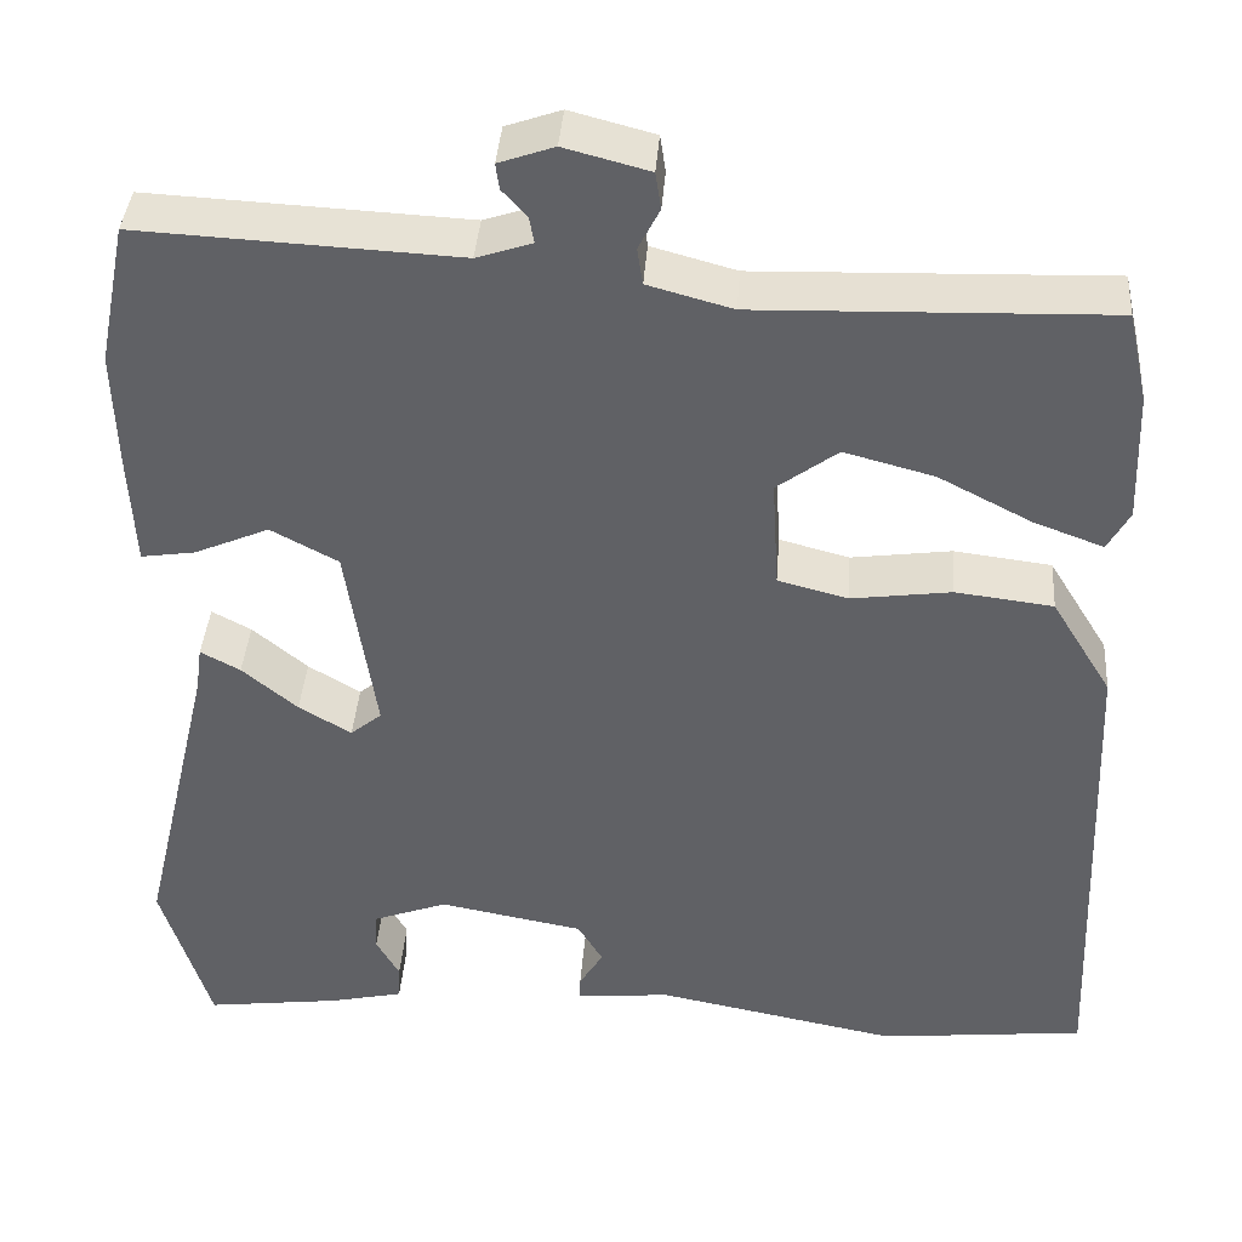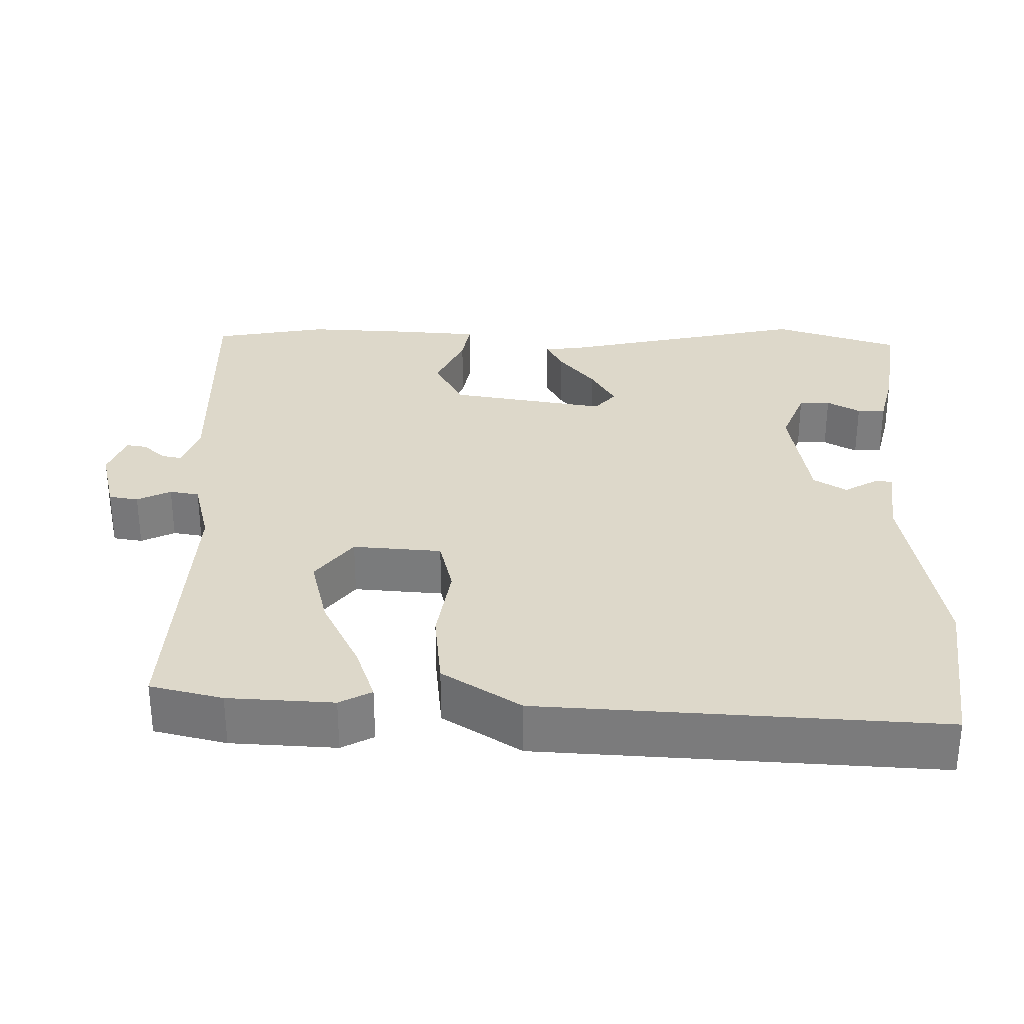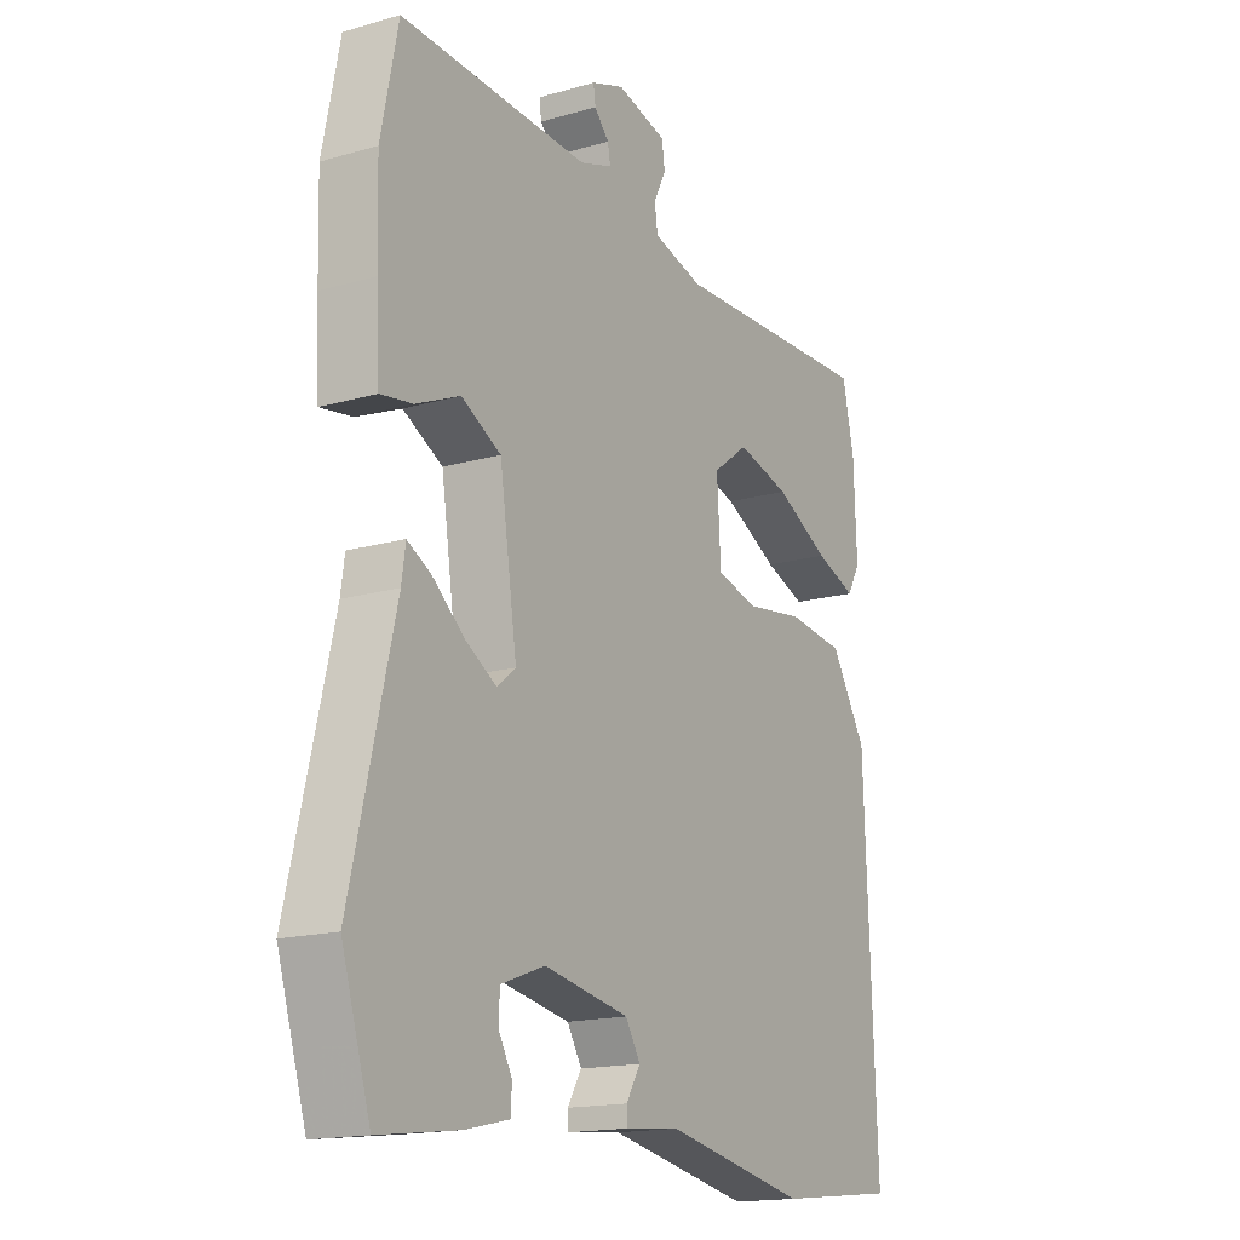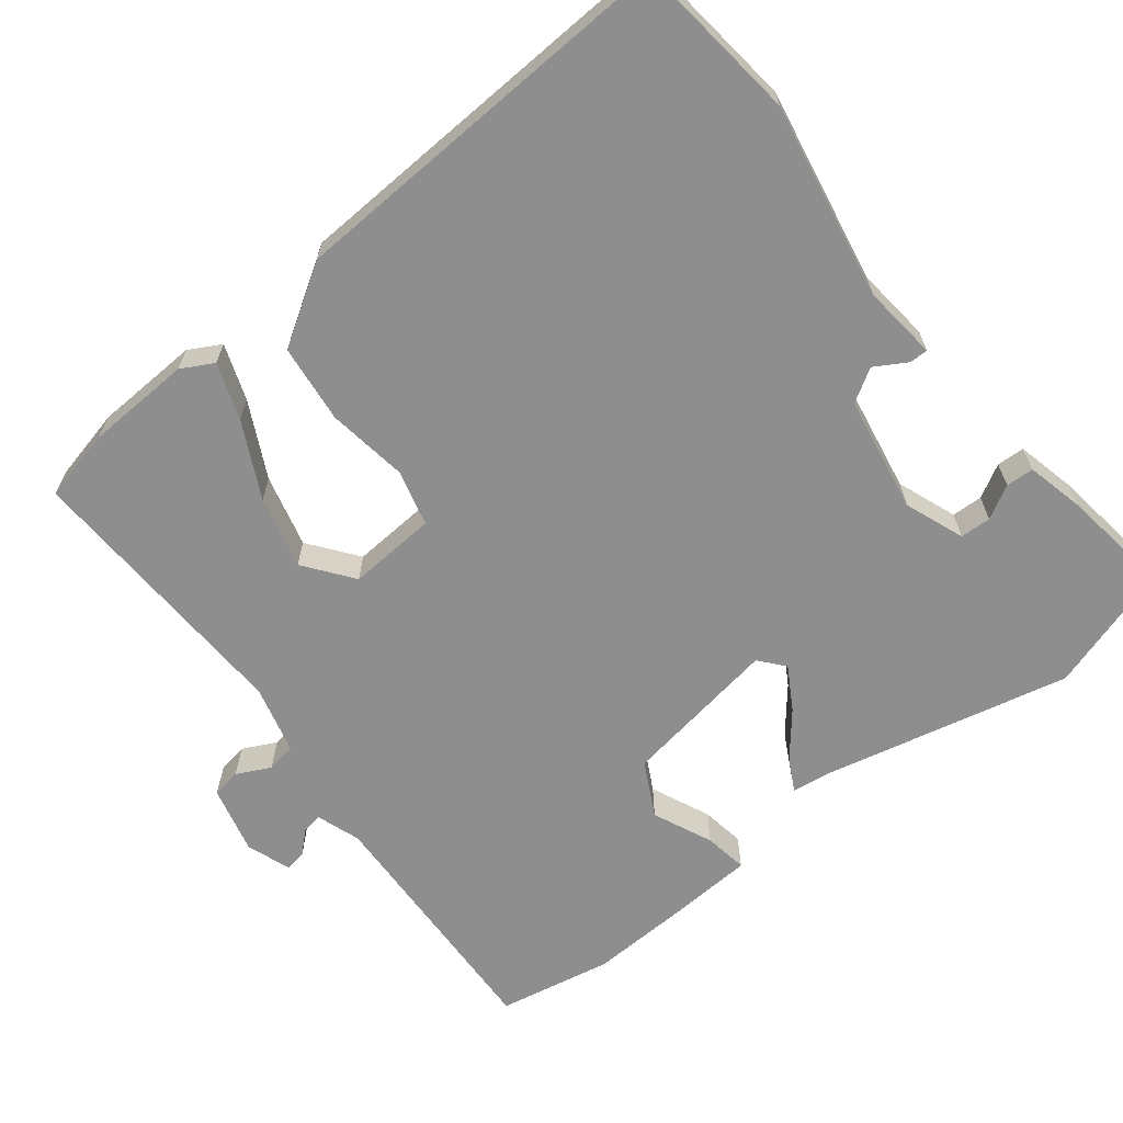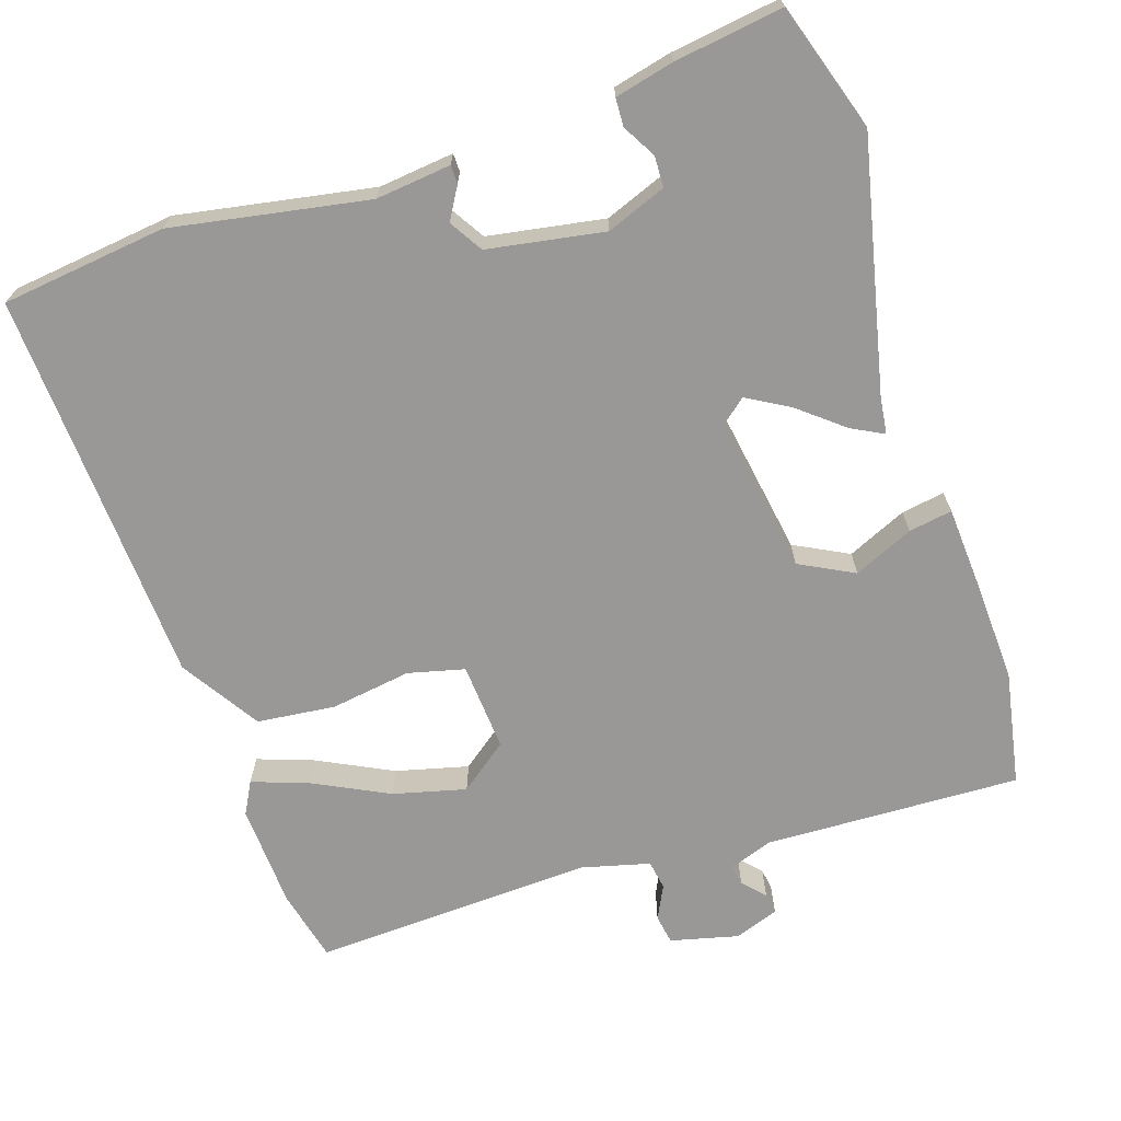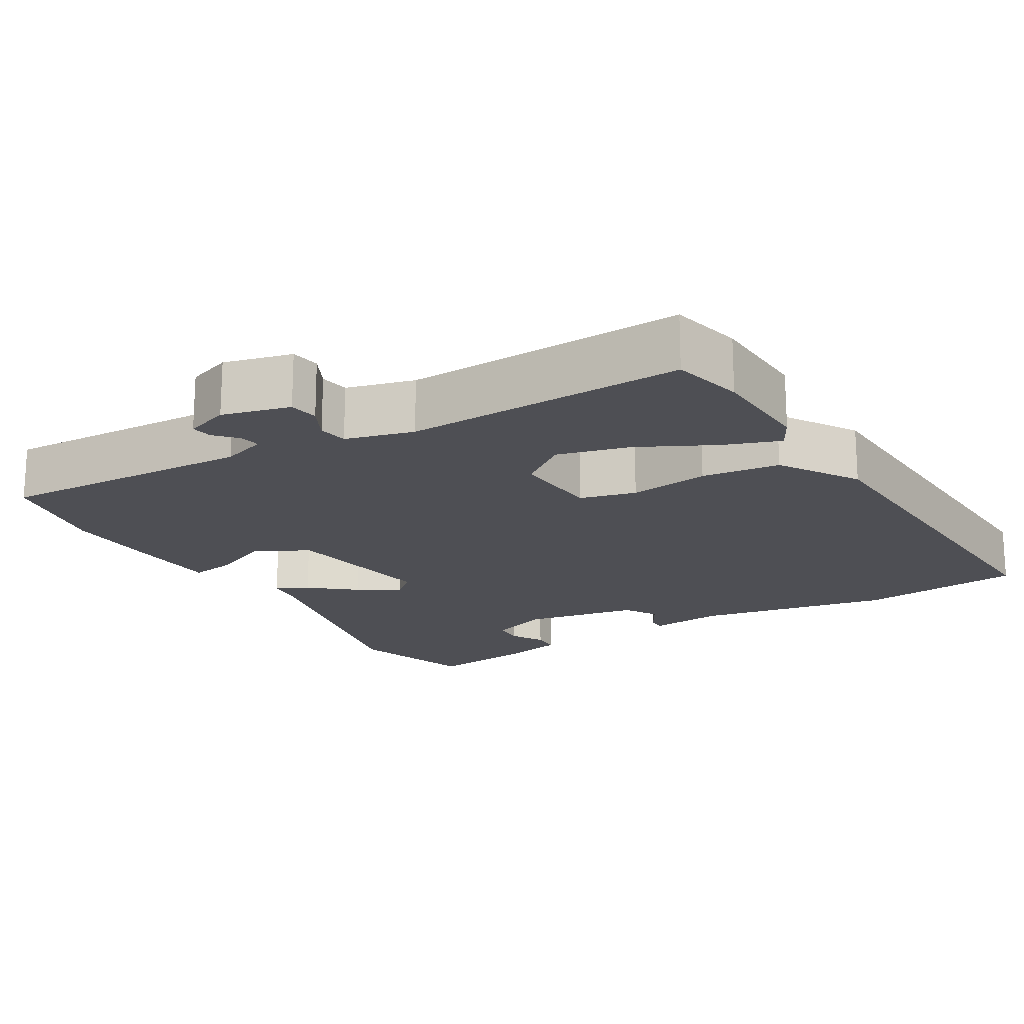
<metadata>
{"format":"obj","ext":"obj","renderer":"f3d","projection":"perspective","resolution":1024,"background":"white","views":[{"elev":39.3,"azim":4.2,"up":"+Z"},{"elev":31.0,"azim":91.9,"up":"+Y"},{"elev":-16.5,"azim":-59.6,"up":"+Z"},{"elev":-65.0,"azim":128.7,"up":"+Y"},{"elev":-68.6,"azim":-161.1,"up":"+Y"},{"elev":-18.4,"azim":31.2,"up":"+Y"}]}
</metadata>
<code>
v 0.544 0.07 -0.495
v 0.32 0.07 -0.519
v 0.056 0.07 -0.468
v -0.046 0.07 -0.478
v -0.046 0.07 -0.453
v -0.02 0.07 -0.41
v -0.047 0.07 -0.365
v -0.204 0.07 -0.336
v -0.285 0.07 -0.366
v -0.287 0.07 -0.408
v -0.262 0.07 -0.453
v -0.264 0.07 -0.491
v -0.344 0.07 -0.509
v -0.491 0.07 -0.528
v -0.544 0.07 -0.356
v -0.464 0.07 -0.019
v -0.457 0.07 0.031
v -0.414 0.07 0.008
v -0.354 0.07 -0.042
v -0.297 0.07 -0.076
v -0.263 0.07 -0.048
v -0.295 0.07 0.165
v -0.368 0.07 0.204
v -0.449 0.07 0.169
v -0.508 0.07 0.16
v -0.514 0.07 0.277
v -0.518 0.07 0.411
v -0.487 0.07 0.565
v -0.141 0.07 0.548
v -0.081 0.07 0.568
v -0.086 0.07 0.596
v -0.113 0.07 0.626
v -0.117 0.07 0.654
v -0.057 0.07 0.675
v 0.035 0.07 0.651
v 0.041 0.07 0.611
v 0.018 0.07 0.566
v 0.024 0.07 0.526
v 0.116 0.07 0.501
v 0.497 0.07 0.513
v 0.519 0.07 0.415
v 0.524 0.07 0.273
v 0.5 0.07 0.23
v 0.424 0.07 0.258
v 0.323 0.07 0.31
v 0.225 0.07 0.336
v 0.159 0.07 0.287
v 0.166 0.07 0.167
v 0.242 0.07 0.147
v 0.351 0.07 0.162
v 0.457 0.07 0.149
v 0.523 0.07 0.042
v 0.544 0 -0.495
v 0.32 0 -0.519
v 0.056 0 -0.468
v -0.046 0 -0.478
v -0.046 0 -0.453
v -0.02 0 -0.41
v -0.047 0 -0.365
v -0.204 0 -0.336
v -0.285 0 -0.366
v -0.287 0 -0.408
v -0.262 0 -0.453
v -0.264 0 -0.491
v -0.344 0 -0.509
v -0.491 0 -0.528
v -0.544 0 -0.356
v -0.464 0 -0.019
v -0.457 0 0.031
v -0.414 0 0.008
v -0.354 0 -0.042
v -0.297 0 -0.076
v -0.263 0 -0.048
v -0.295 0 0.165
v -0.368 0 0.204
v -0.449 0 0.169
v -0.508 0 0.16
v -0.514 0 0.277
v -0.518 0 0.411
v -0.487 0 0.565
v -0.141 0 0.548
v -0.081 0 0.568
v -0.086 0 0.596
v -0.113 0 0.626
v -0.117 0 0.654
v -0.057 0 0.675
v 0.035 0 0.651
v 0.041 0 0.611
v 0.018 0 0.566
v 0.024 0 0.526
v 0.116 0 0.501
v 0.497 0 0.513
v 0.519 0 0.415
v 0.524 0 0.273
v 0.5 0 0.23
v 0.424 0 0.258
v 0.323 0 0.31
v 0.225 0 0.336
v 0.159 0 0.287
v 0.166 0 0.167
v 0.242 0 0.147
v 0.351 0 0.162
v 0.457 0 0.149
v 0.523 0 0.042
f 49 50 51 52
f 48 49 52 1
f 42 43 44 45
f 42 45 46
f 39 40 41 42
f 38 39 42 46
f 34 35 36 37
f 34 37 38
f 31 32 33 34
f 30 31 34 38
f 29 30 38 46
f 23 24 25 26
f 23 26 27 28
f 16 17 18 19
f 16 19 20
f 15 16 20
f 14 15 20 21
f 10 11 12 13
f 9 10 13 14
f 3 4 5 6
f 3 6 7
f 48 1 2 3
f 47 48 3 7
f 29 46 47
f 22 23 28 29
f 21 22 29 47
f 9 14 21 47
f 8 9 47
f 7 8 47
f 104 103 102 101
f 53 104 101 100
f 97 96 95 94
f 98 97 94
f 94 93 92 91
f 98 94 91 90
f 89 88 87 86
f 90 89 86
f 86 85 84 83
f 90 86 83 82
f 98 90 82 81
f 78 77 76 75
f 80 79 78 75
f 71 70 69 68
f 72 71 68
f 72 68 67
f 73 72 67 66
f 65 64 63 62
f 66 65 62 61
f 58 57 56 55
f 59 58 55
f 55 54 53 100
f 59 55 100 99
f 99 98 81
f 81 80 75 74
f 99 81 74 73
f 99 73 66 61
f 99 61 60
f 99 60 59
f 1 53 54 2
f 2 54 55 3
f 3 55 56 4
f 4 56 57 5
f 5 57 58 6
f 6 58 59 7
f 7 59 60 8
f 8 60 61 9
f 9 61 62 10
f 10 62 63 11
f 11 63 64 12
f 12 64 65 13
f 13 65 66 14
f 14 66 67 15
f 15 67 68 16
f 16 68 69 17
f 17 69 70 18
f 18 70 71 19
f 19 71 72 20
f 20 72 73 21
f 21 73 74 22
f 22 74 75 23
f 23 75 76 24
f 24 76 77 25
f 25 77 78 26
f 26 78 79 27
f 27 79 80 28
f 28 80 81 29
f 29 81 82 30
f 30 82 83 31
f 31 83 84 32
f 32 84 85 33
f 33 85 86 34
f 34 86 87 35
f 35 87 88 36
f 36 88 89 37
f 37 89 90 38
f 38 90 91 39
f 39 91 92 40
f 40 92 93 41
f 41 93 94 42
f 42 94 95 43
f 43 95 96 44
f 44 96 97 45
f 45 97 98 46
f 46 98 99 47
f 47 99 100 48
f 48 100 101 49
f 49 101 102 50
f 50 102 103 51
f 51 103 104 52
f 52 104 53 1

</code>
